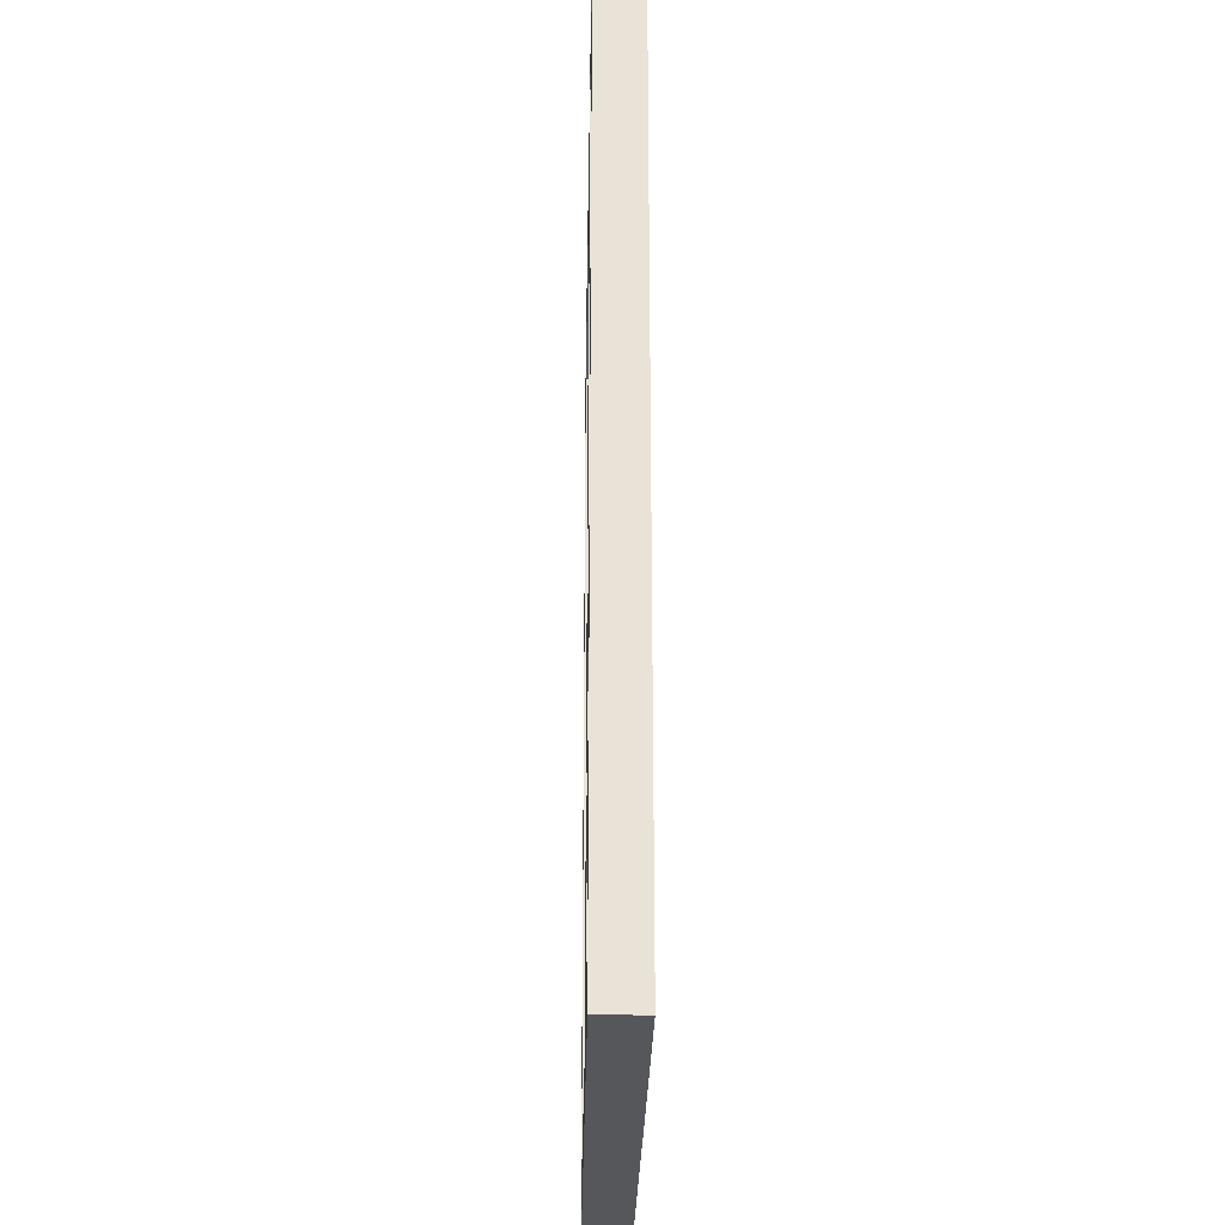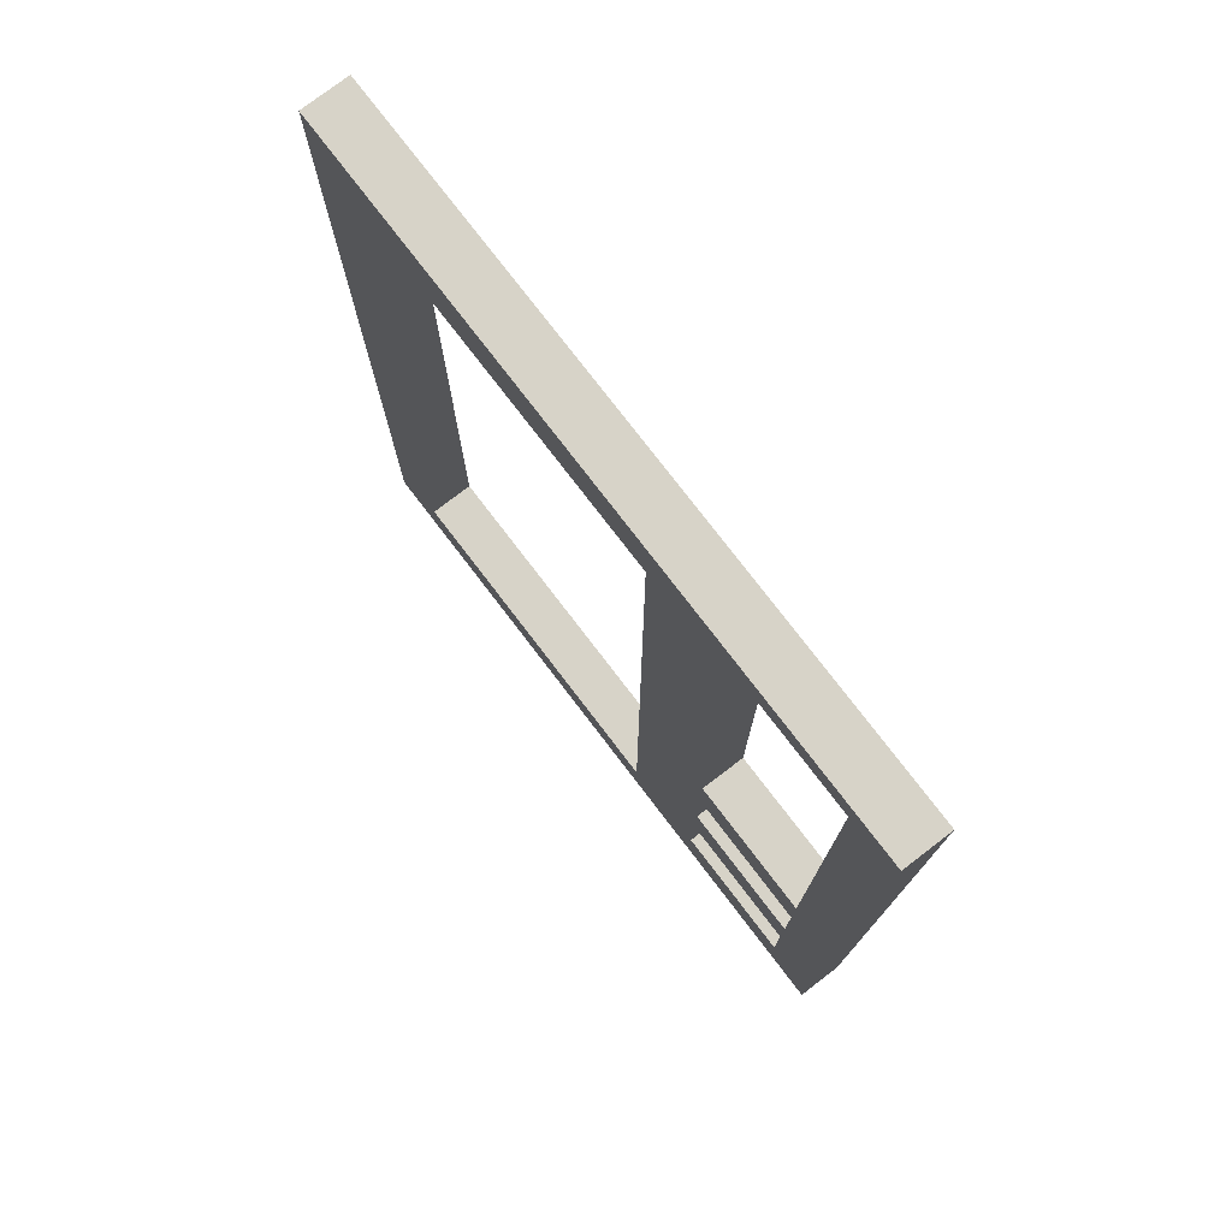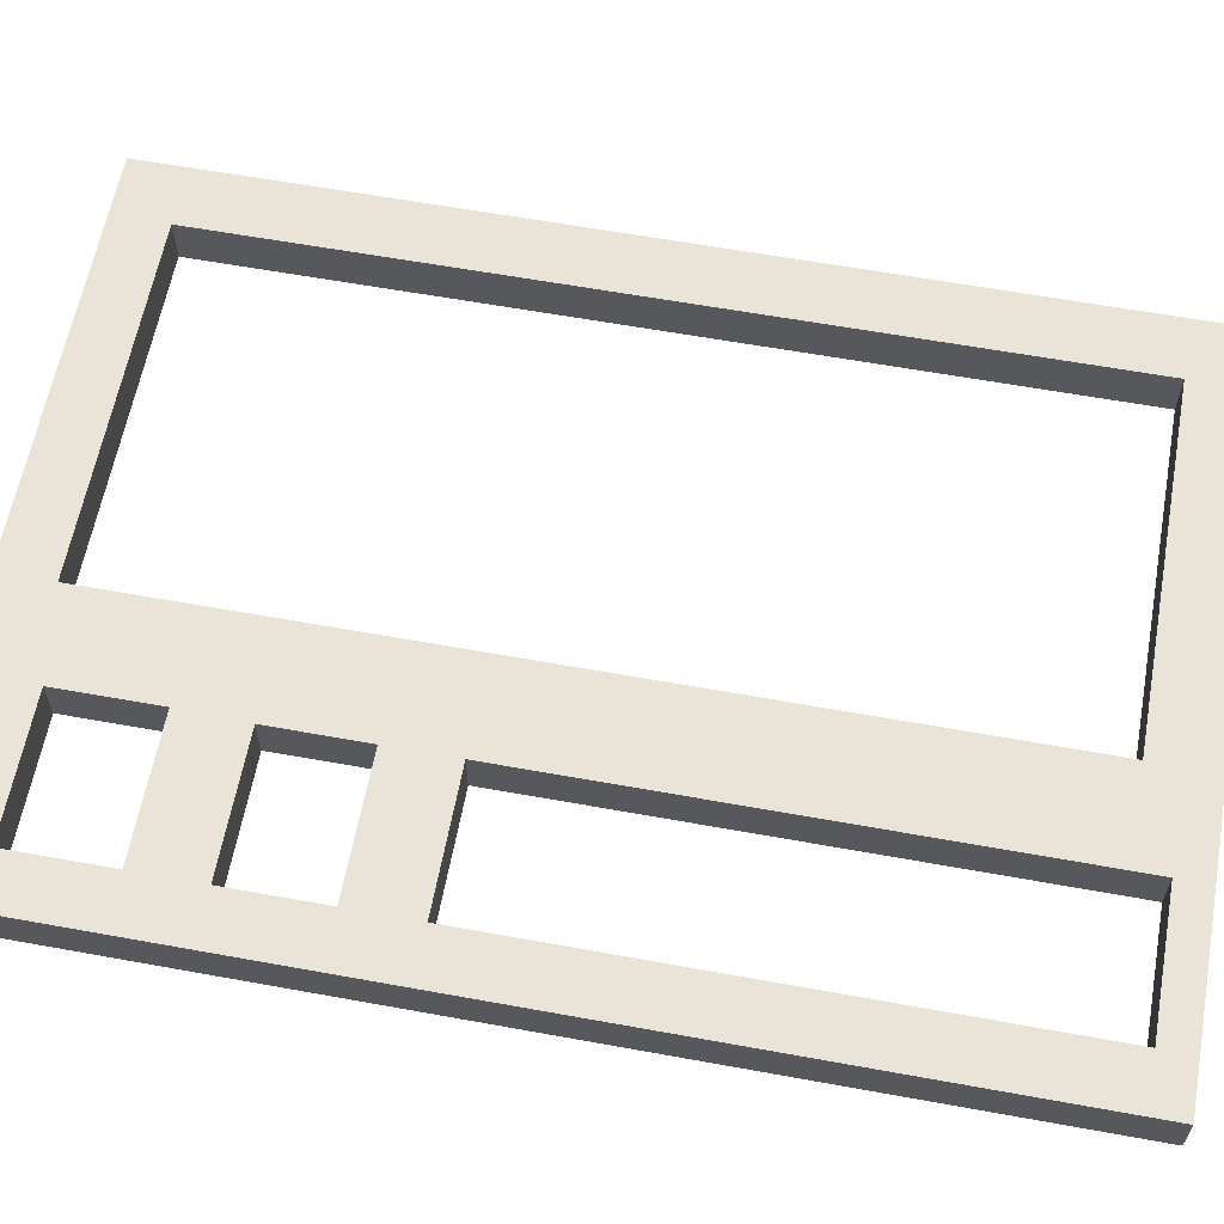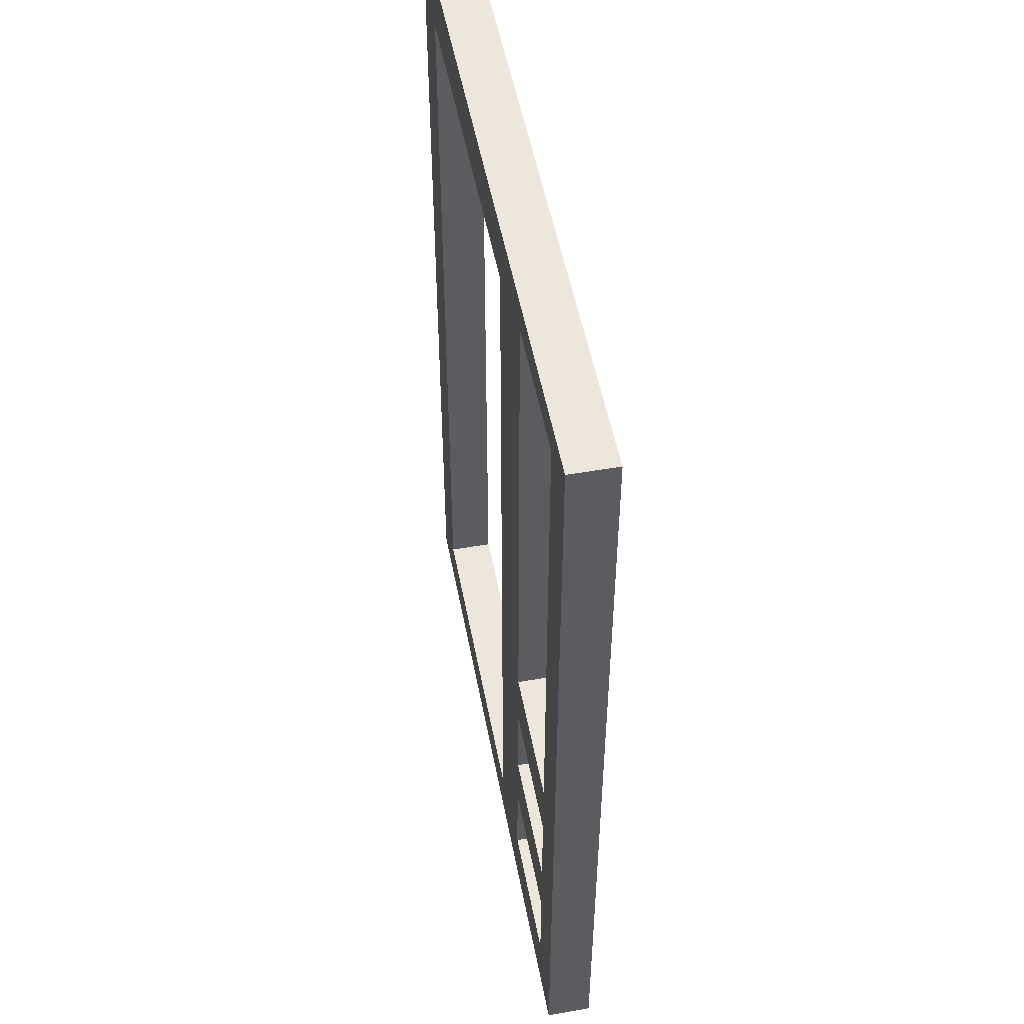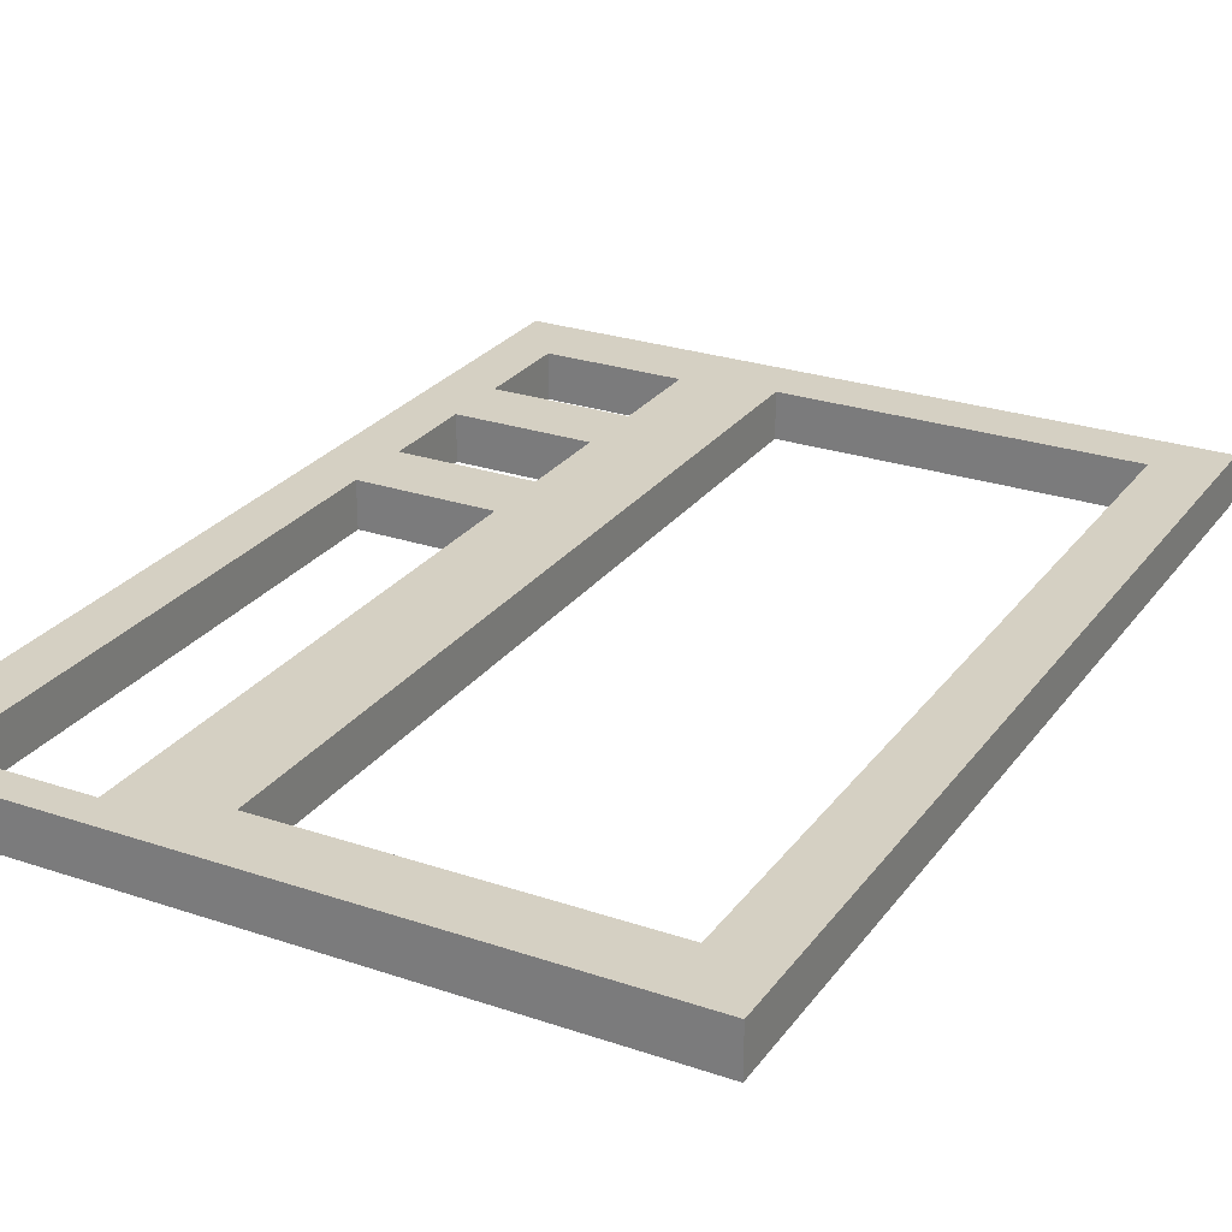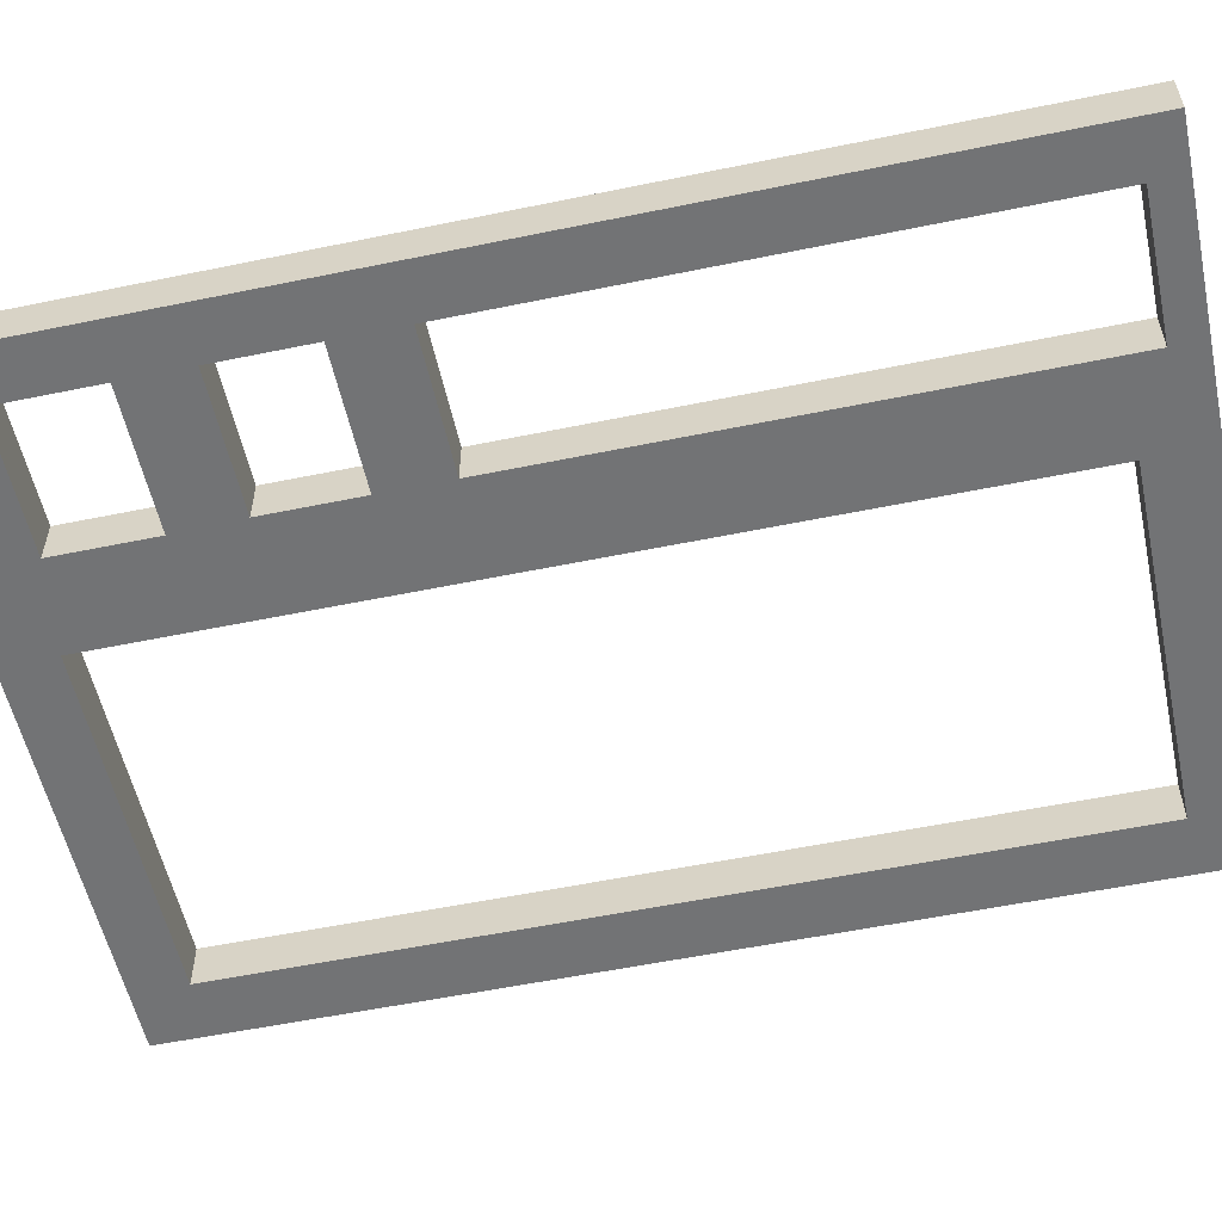
<metadata>
{"format":"obj","ext":"obj","renderer":"f3d","projection":"perspective","resolution":1024,"background":"white","views":[{"elev":-27.1,"azim":89.0,"up":"+Y"},{"elev":76.9,"azim":52.6,"up":"+Y"},{"elev":61.2,"azim":100.5,"up":"+Z"},{"elev":51.8,"azim":79.3,"up":"+Y"},{"elev":26.4,"azim":-151.9,"up":"+Z"},{"elev":-55.8,"azim":102.2,"up":"+Z"}]}
</metadata>
<code>
v -19.4 -8.44 1
v -19.4 10 1
v -19.4 10 0
v -19.4 -8.44 0
v -19.4 10 1
v -27 10 1
v -27 10 0
v -19.4 10 0
v -27 10 1
v -27 -8.44 1
v -27 -8.44 0
v -27 10 0
v -27 -8.44 1
v -19.4 -8.44 1
v -19.4 -8.44 0
v -27 -8.44 0
v -14.45 -4.503 1
v -14.45 -2.424 1
v -14.45 -2.424 0
v -14.45 -4.503 0
v -17.39 -4.503 1
v -14.45 -4.503 1
v -14.45 -4.503 0
v -17.39 -4.503 0
v -17.39 -2.424 1
v -17.39 -4.503 1
v -17.39 -4.503 0
v -17.39 -2.424 0
v -14.45 -2.424 1
v -17.39 -2.424 1
v -17.39 -2.424 0
v -14.45 -2.424 0
v -14.45 -8.141 1
v -14.45 -5.971 1
v -14.45 -5.971 0
v -14.45 -8.141 0
v -17.43 -8.141 1
v -14.45 -8.141 1
v -14.45 -8.141 0
v -17.43 -8.141 0
v -17.43 -5.971 1
v -17.43 -8.141 1
v -17.43 -8.141 0
v -17.43 -5.971 0
v -14.45 -5.971 1
v -17.43 -5.971 1
v -17.43 -5.971 0
v -14.45 -5.971 0
v -14.45 -0.9448 1
v -14.45 10.67 1
v -14.45 10.67 0
v -14.45 -0.9448 0
v -17.39 -0.9448 1
v -14.45 -0.9448 1
v -14.45 -0.9448 0
v -17.39 -0.9448 0
v -17.39 10.67 1
v -17.39 -0.9448 1
v -17.39 -0.9448 0
v -17.39 10.67 0
v -14.45 10.67 1
v -17.39 10.67 1
v -17.39 10.67 0
v -14.45 10.67 0
v -13.31 -9.632 0
v -13.31 11.37 0
v -13.31 11.37 1
v -13.31 -9.632 1
v -28.31 -9.632 0
v -13.31 -9.632 0
v -13.31 -9.632 1
v -28.31 -9.632 1
v -28.31 11.37 0
v -28.31 -9.632 0
v -28.31 -9.632 1
v -28.31 11.37 1
v -13.31 11.37 0
v -28.31 11.37 0
v -28.31 11.37 1
v -13.31 11.37 1
v -19.4 10 1
v -19.4 -8.44 1
v -27 -8.44 1
v -27 10 1
v -17.39 -4.503 1
v -17.39 -2.424 1
v -14.45 -2.424 1
v -14.45 -4.503 1
v -17.43 -8.141 1
v -17.43 -5.971 1
v -14.45 -5.971 1
v -14.45 -8.141 1
v -17.39 -0.9448 1
v -17.39 10.67 1
v -14.45 10.67 1
v -14.45 -0.9448 1
v -13.31 11.37 1
v -28.31 11.37 1
v -28.31 -9.632 1
v -13.31 -9.632 1
v -19.4 -8.44 0
v -19.4 10 0
v -27 10 0
v -27 -8.44 0
v -17.39 -2.424 0
v -17.39 -4.503 0
v -14.45 -4.503 0
v -14.45 -2.424 0
v -17.43 -5.971 0
v -17.43 -8.141 0
v -14.45 -8.141 0
v -14.45 -5.971 0
v -17.39 10.67 0
v -17.39 -0.9448 0
v -14.45 -0.9448 0
v -14.45 10.67 0
v -28.31 11.37 0
v -13.31 11.37 0
v -13.31 -9.632 0
v -28.31 -9.632 0
g 141f8dc8-e322-11ea-b2fe-54bf646e7e1f
f 1 2 4
f 4 2 3
g 14207824-e322-11ea-a278-54bf646e7e1f
f 5 6 8
f 8 6 7
g 142189a8-e322-11ea-9072-54bf646e7e1f
f 9 10 12
f 12 10 11
g 14227400-e322-11ea-9bff-54bf646e7e1f
f 13 14 16
f 16 14 15
g 139db1de-e322-11ea-a676-54bf646e7e1f
f 17 18 20
f 20 18 19
g 139e4e24-e322-11ea-8e44-54bf646e7e1f
f 21 22 24
f 24 22 23
g 139eea6c-e322-11ea-9cca-54bf646e7e1f
f 25 26 28
f 28 26 27
g 139f86ac-e322-11ea-a5c8-54bf646e7e1f
f 29 30 32
f 32 30 31
g 13a022ec-e322-11ea-b731-54bf646e7e1f
f 33 34 36
f 36 34 35
g 13a0e640-e322-11ea-86ba-54bf646e7e1f
f 37 38 40
f 40 38 39
g 13a18280-e322-11ea-a4c9-54bf646e7e1f
f 41 42 44
f 44 42 43
g 13a245cc-e322-11ea-a8d6-54bf646e7e1f
f 45 46 48
f 48 46 47
g 13492846-e322-11ea-a0c0-54bf646e7e1f
f 49 50 52
f 52 50 51
g 1349c498-e322-11ea-9385-54bf646e7e1f
f 53 54 56
f 56 54 55
g 134a39c8-e322-11ea-975f-54bf646e7e1f
f 57 58 60
f 60 58 59
g 134aaefa-e322-11ea-ba8d-54bf646e7e1f
f 61 62 64
f 64 62 63
g 1312d540-e322-11ea-9098-54bf646e7e1f
f 65 66 68
f 68 66 67
g 1313235c-e322-11ea-b19a-54bf646e7e1f
f 69 70 72
f 72 70 71
g 13137180-e322-11ea-8602-54bf646e7e1f
f 73 74 76
f 76 74 75
g 1313bf9c-e322-11ea-87f4-54bf646e7e1f
f 77 78 80
f 80 78 79
g 13140dbe-e322-11ea-93a8-54bf646e7e1f
f 82 93 81
f 81 93 94
f 81 94 98
f 98 94 97
f 97 94 95
f 97 95 96
f 83 99 82
f 82 99 100
f 82 100 89
f 89 100 92
f 92 100 91
f 91 100 88
f 91 88 85
f 83 84 99
f 99 84 98
f 98 84 81
f 86 82 85
f 85 82 90
f 85 90 91
f 82 86 93
f 93 86 87
f 93 87 96
f 96 87 100
f 96 100 97
f 87 88 100
f 89 90 82
g 13145be2-e322-11ea-8a88-54bf646e7e1f
f 102 114 101
f 101 114 105
f 101 105 106
f 103 117 102
f 102 117 113
f 102 113 114
f 117 103 120
f 120 103 104
f 120 104 101
f 107 112 106
f 106 112 109
f 106 109 101
f 101 109 110
f 101 110 119
f 119 110 111
f 119 111 112
f 112 107 119
f 119 107 108
f 119 108 115
f 115 108 105
f 115 105 114
f 119 115 118
f 118 115 116
f 118 116 113
f 117 118 113
f 119 120 101

</code>
